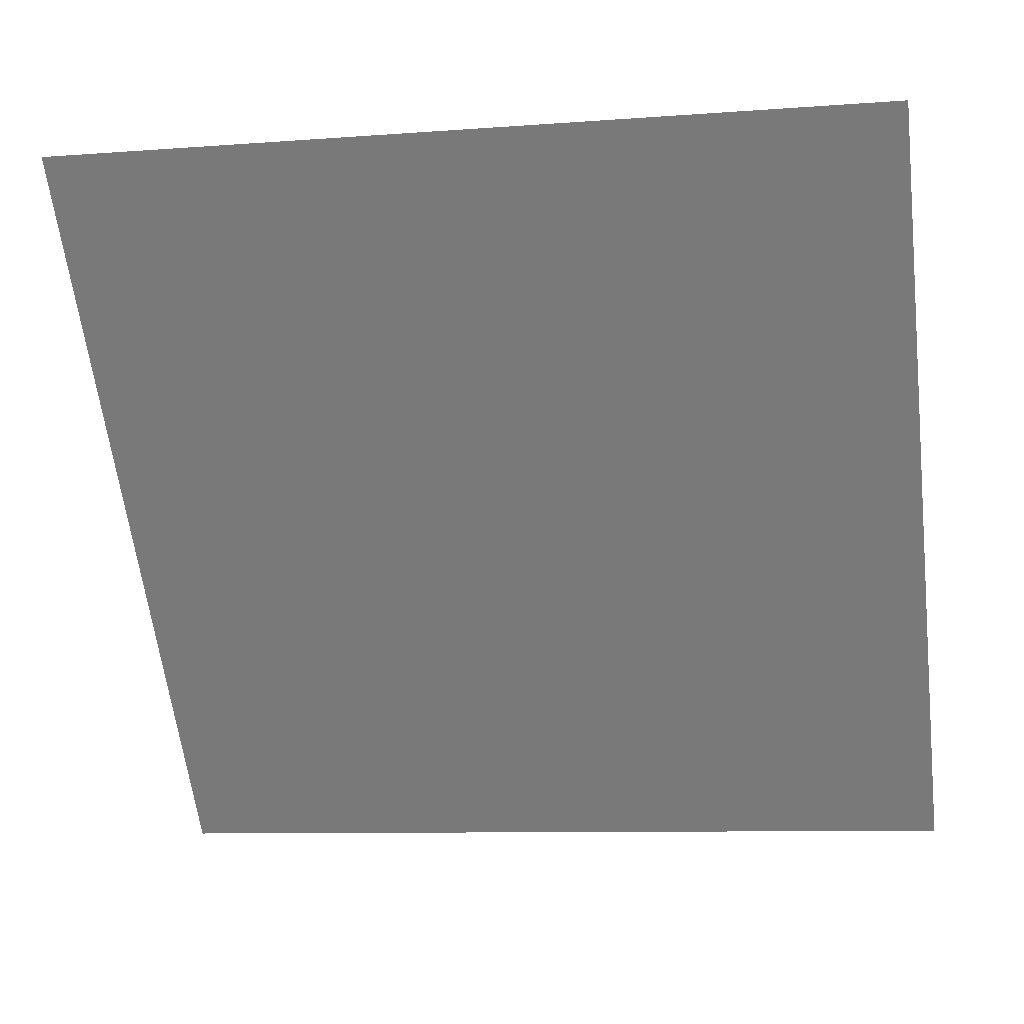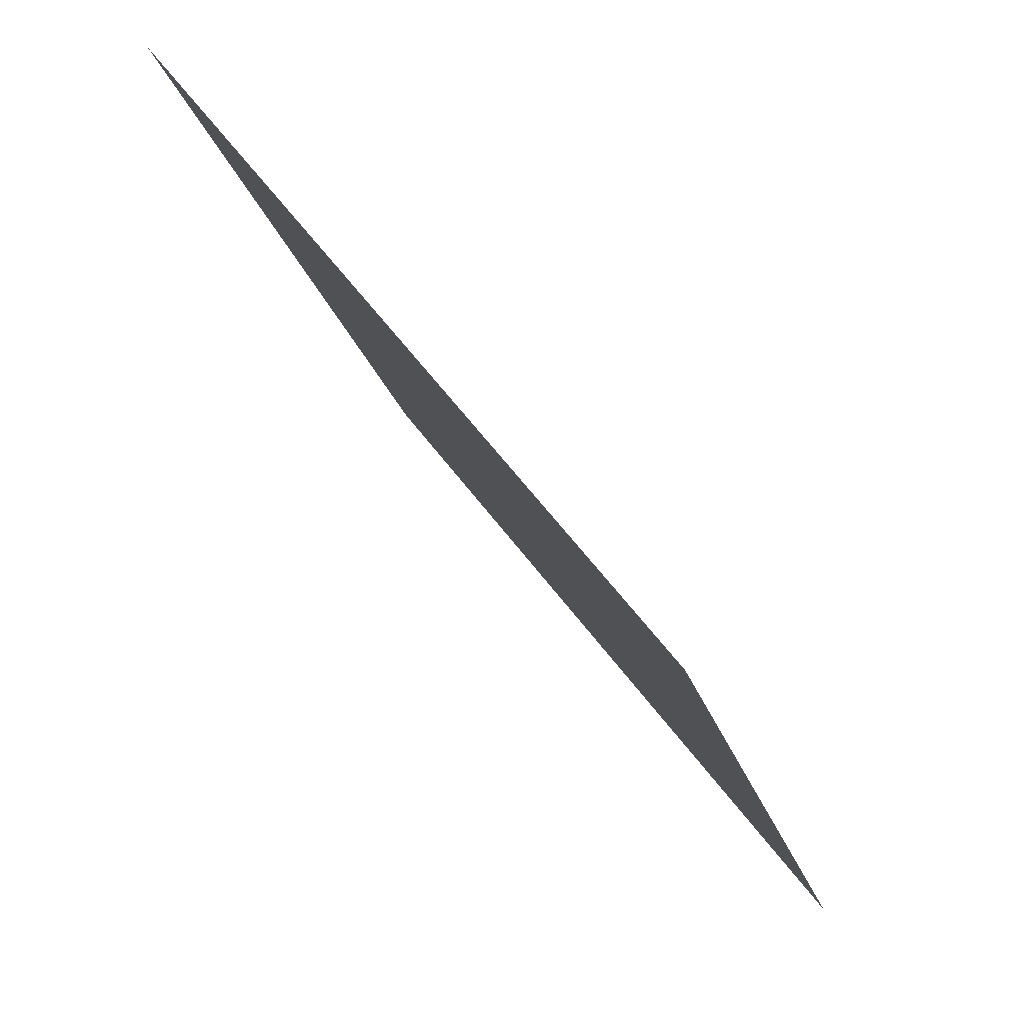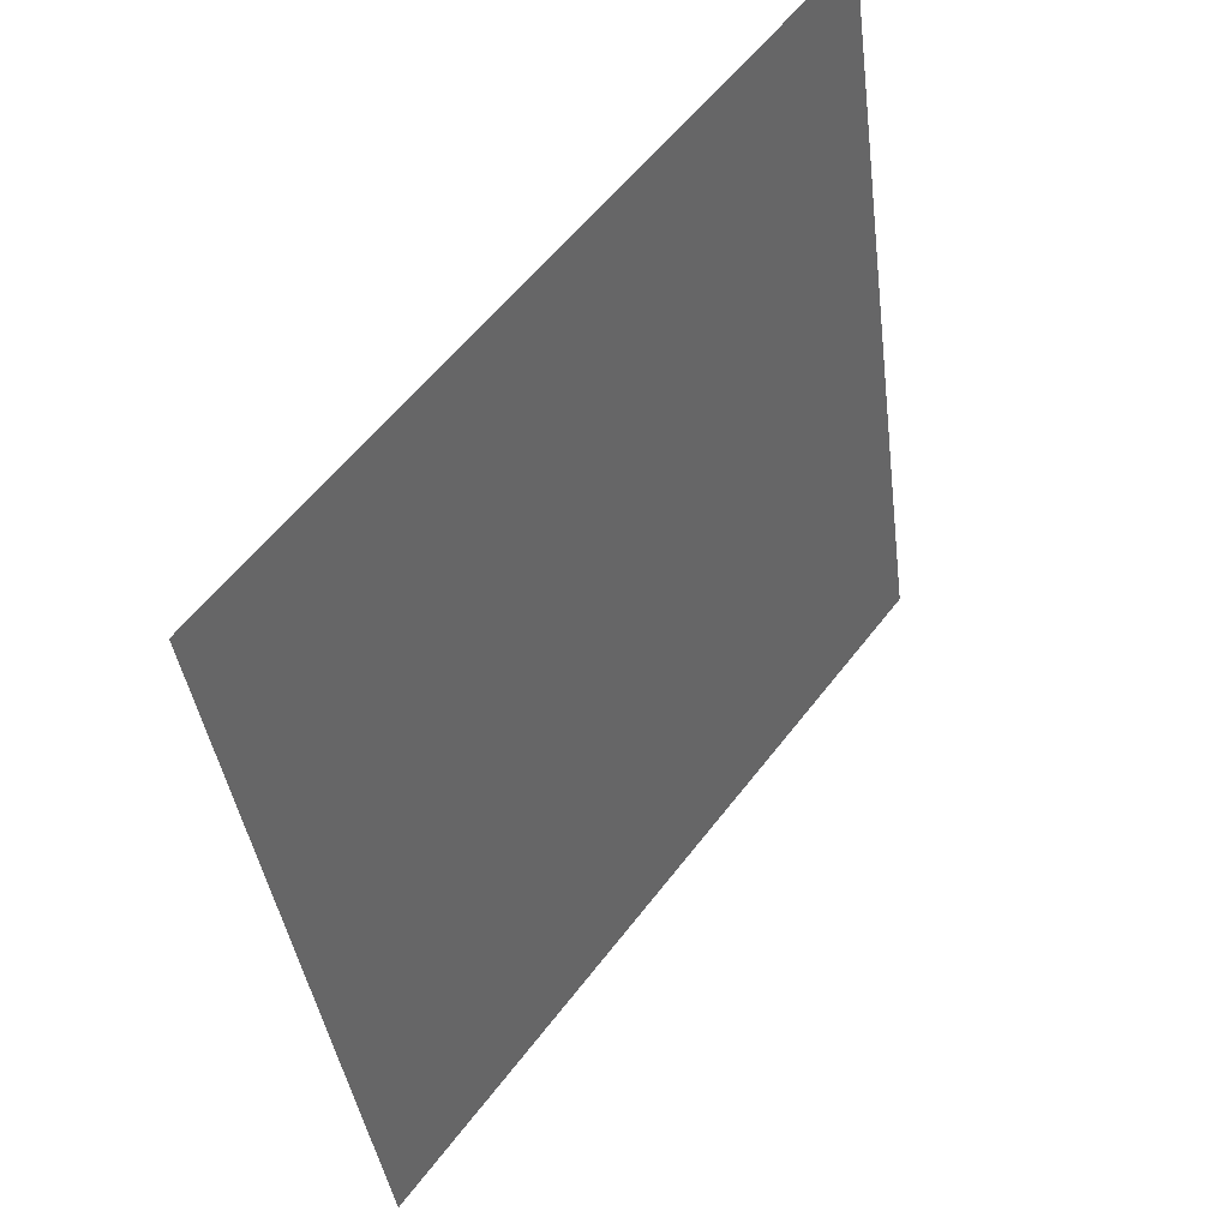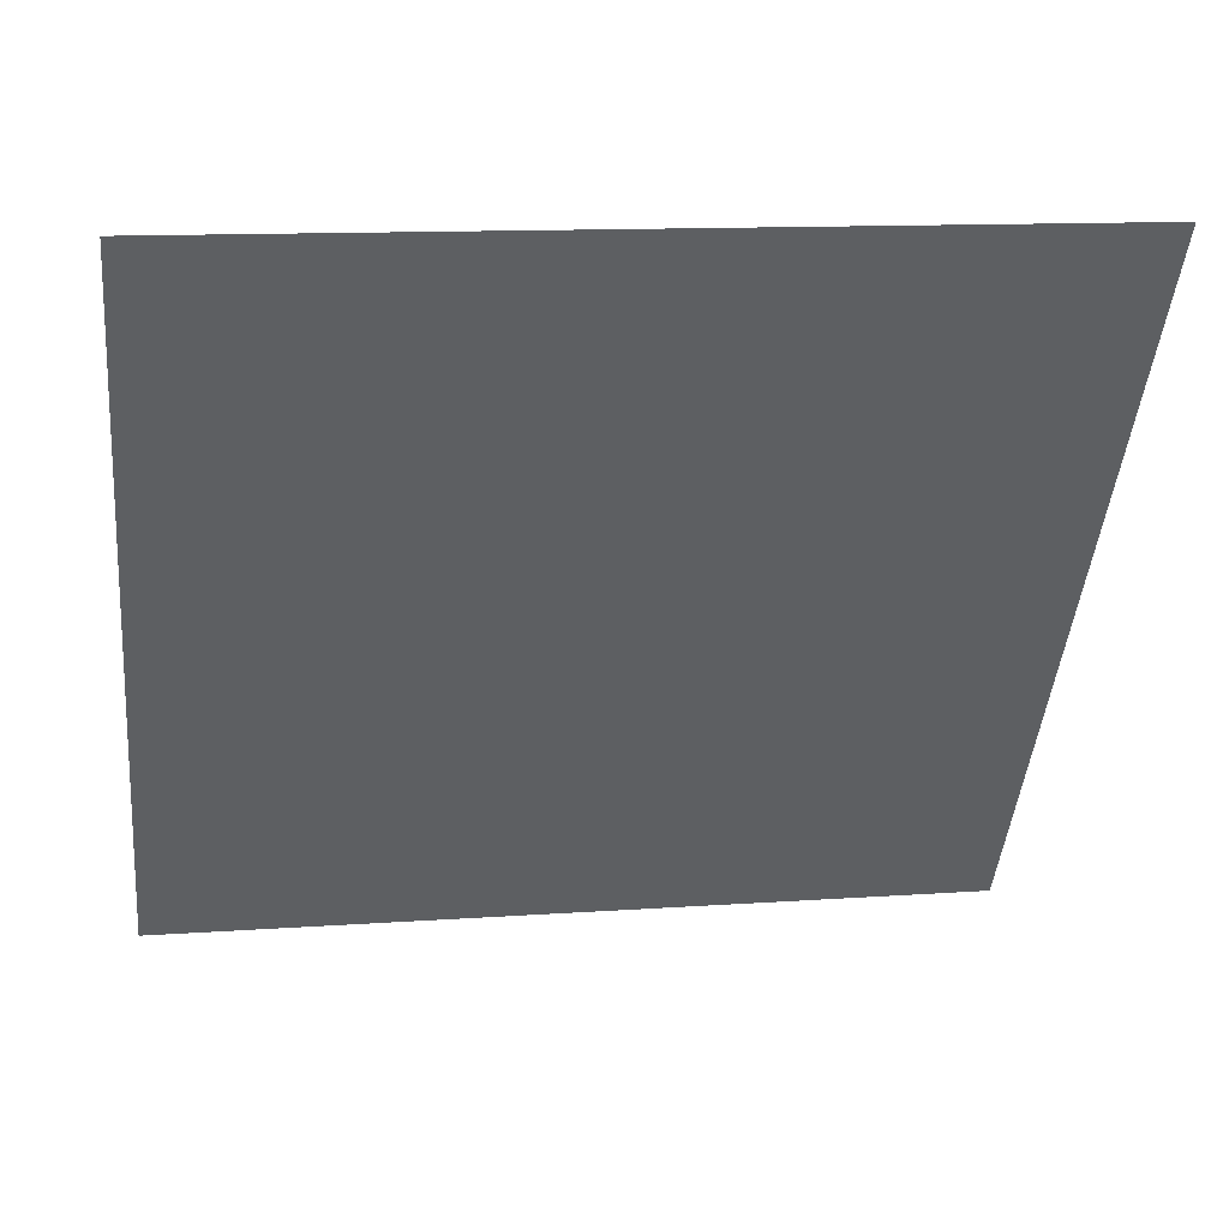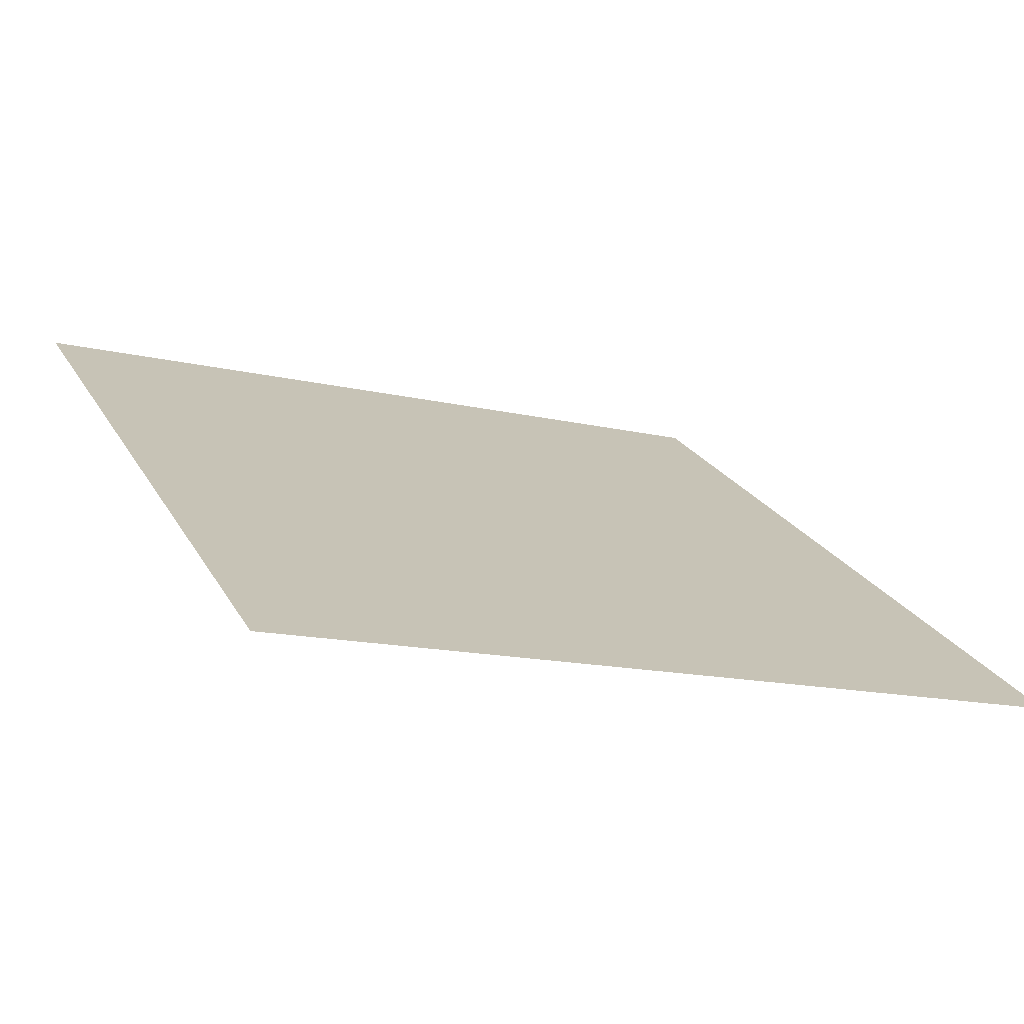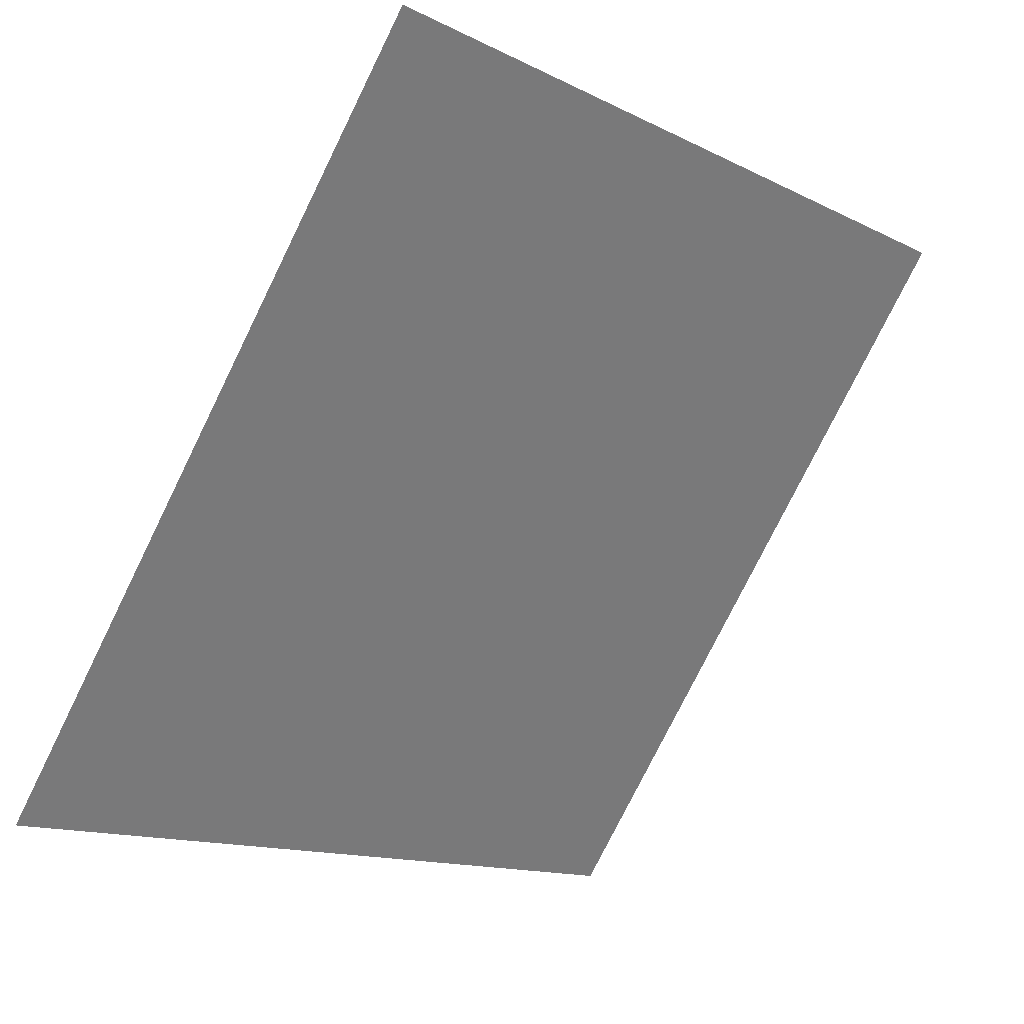
<metadata>
{"format":"obj","ext":"obj","renderer":"f3d","projection":"perspective","resolution":1024,"background":"white","views":[{"elev":-6.5,"azim":-170.1,"up":"+Z"},{"elev":-22.7,"azim":-76.7,"up":"+Z"},{"elev":-39.7,"azim":95.7,"up":"+Z"},{"elev":9.4,"azim":169.4,"up":"+Z"},{"elev":-17.9,"azim":153.5,"up":"+Y"},{"elev":-14.2,"azim":130.6,"up":"+Z"}]}
</metadata>
<code>
v -0.08119 0.7014 0.3922
v -0.08775 0.7015 0.3923
v -0.08763 0.7055 0.3975
v -0.08107 0.7053 0.3975
f 4 3 2 1

</code>
